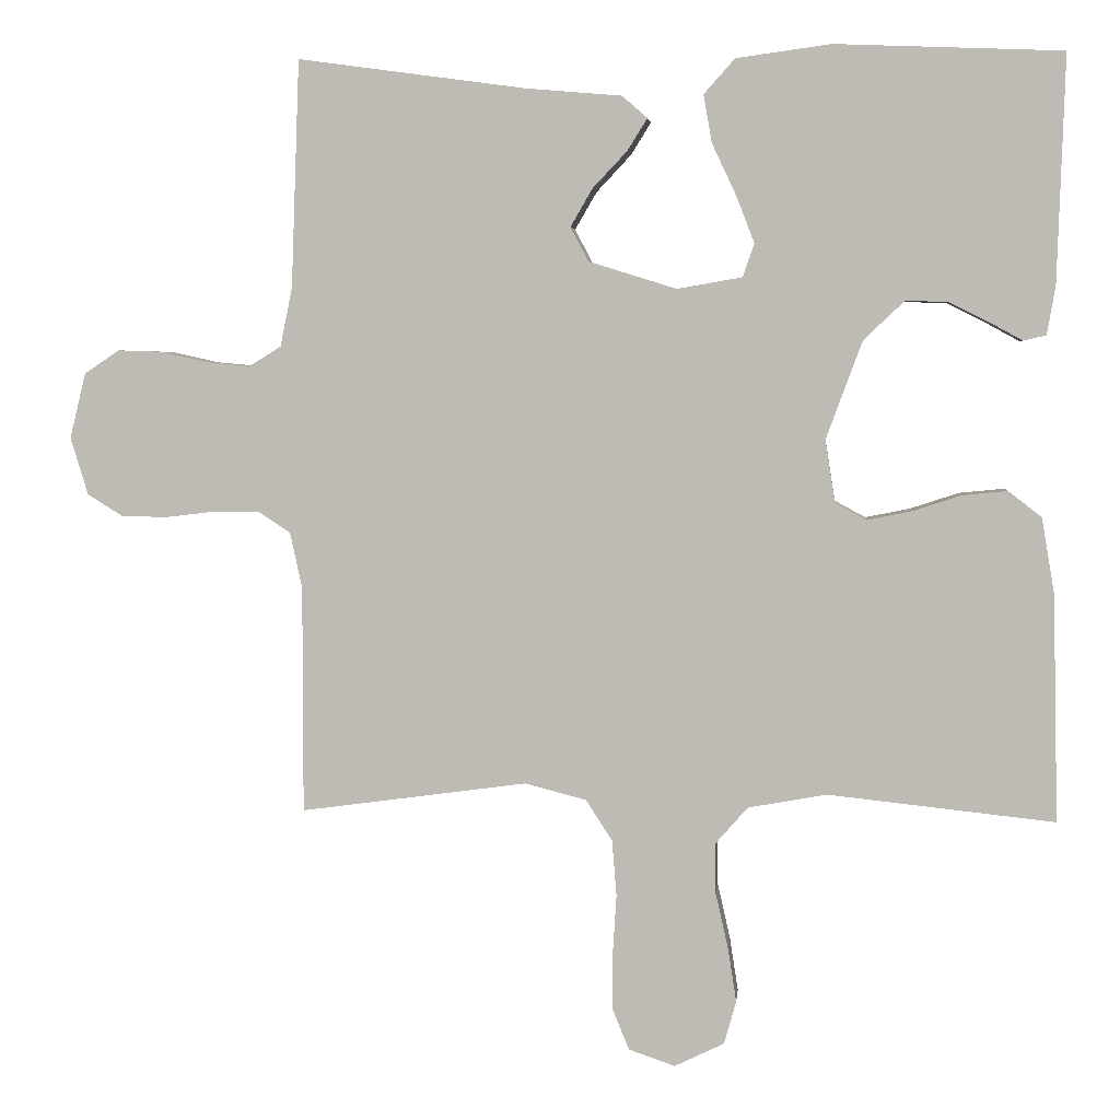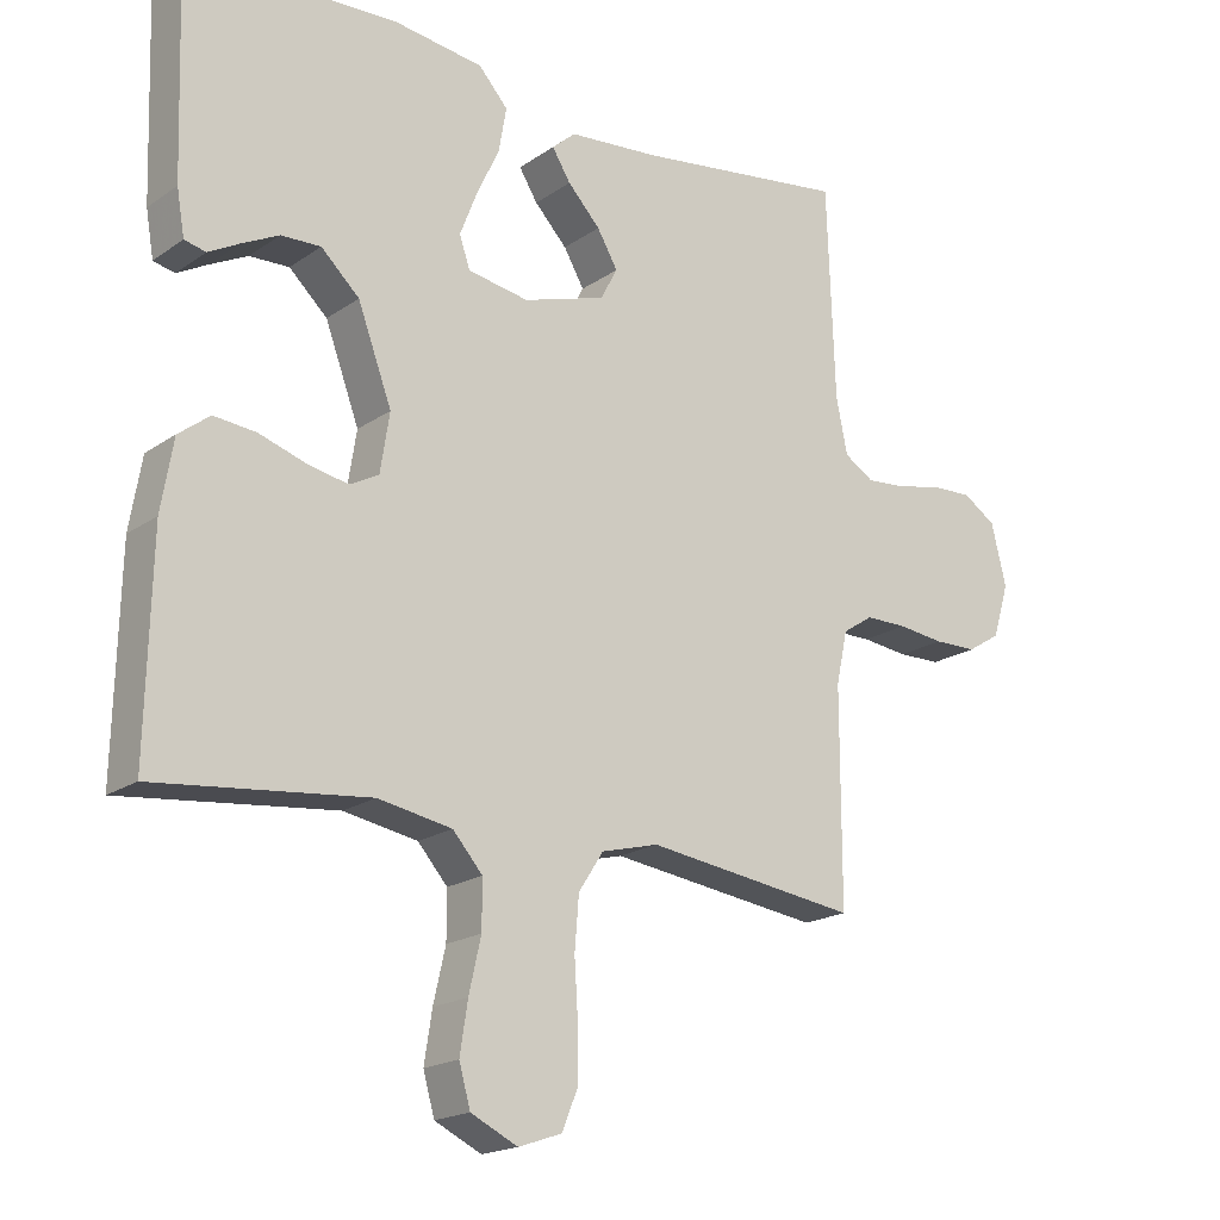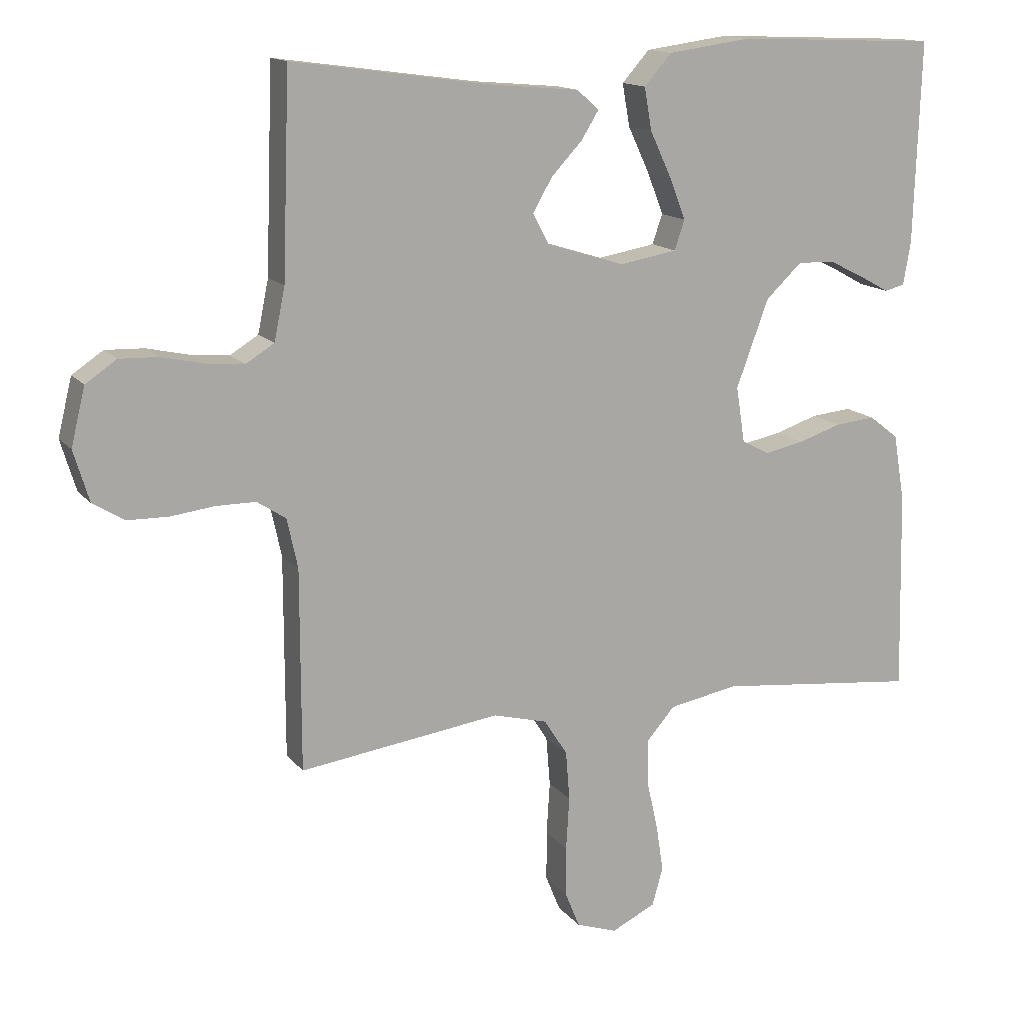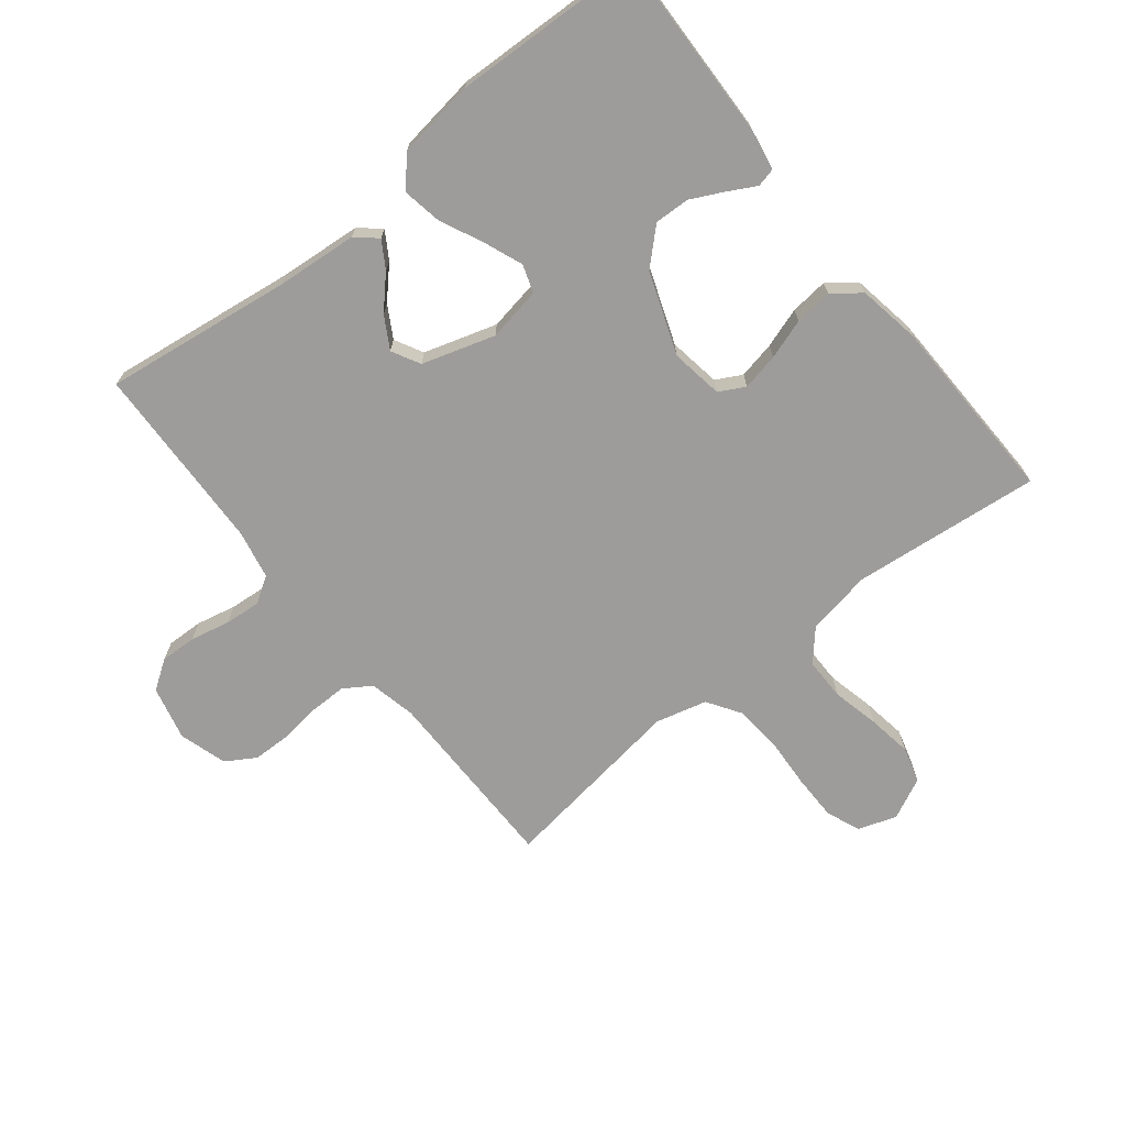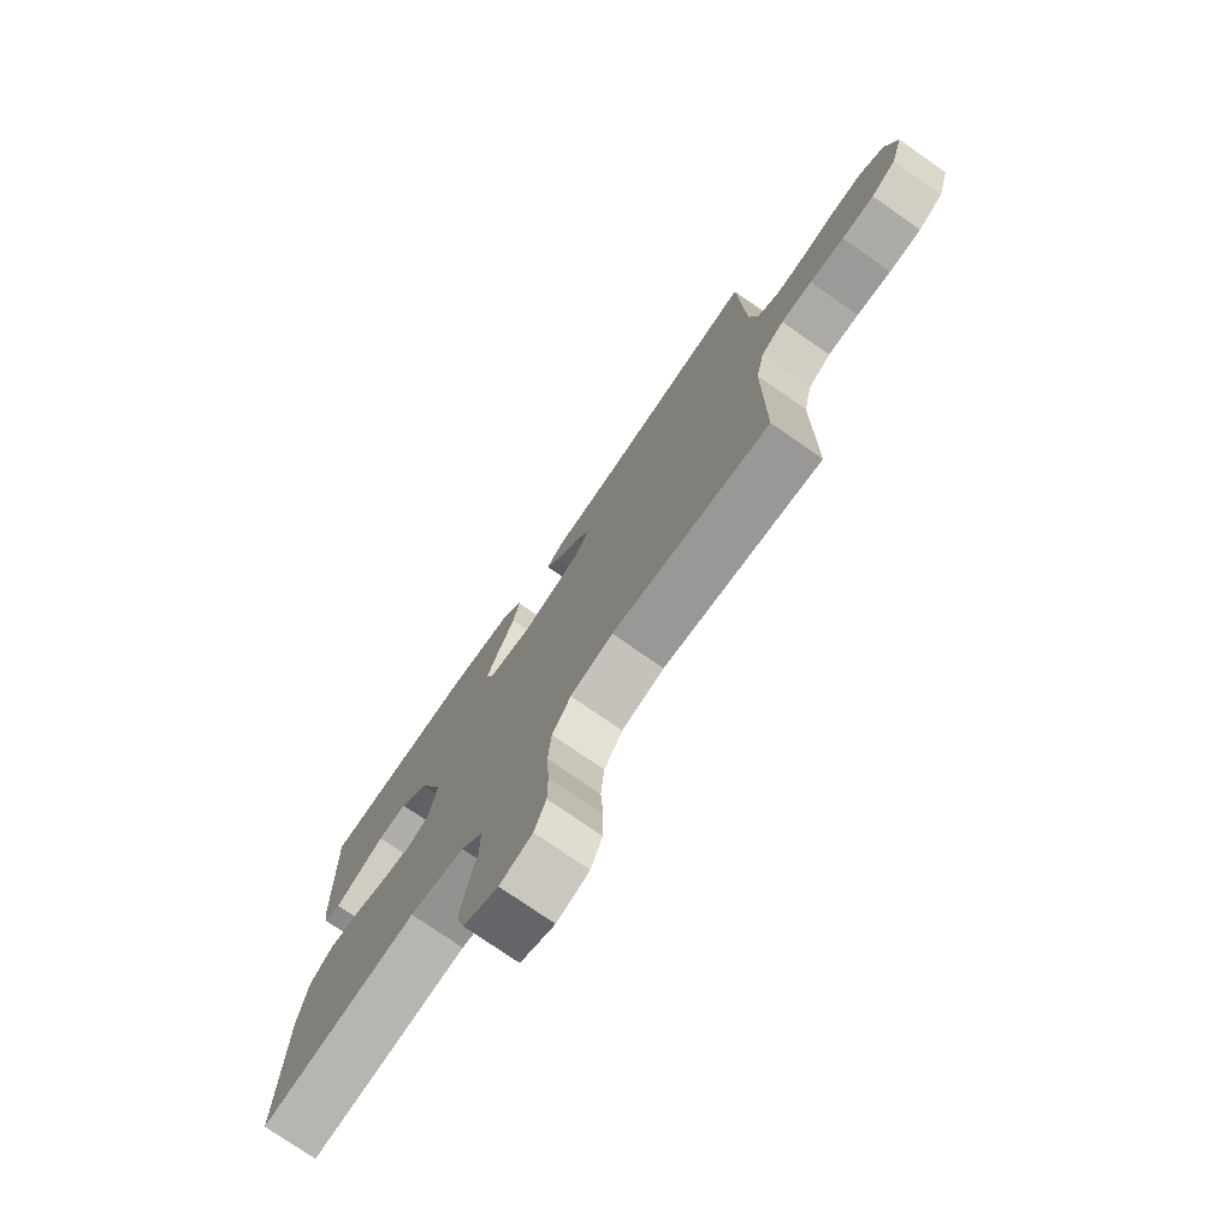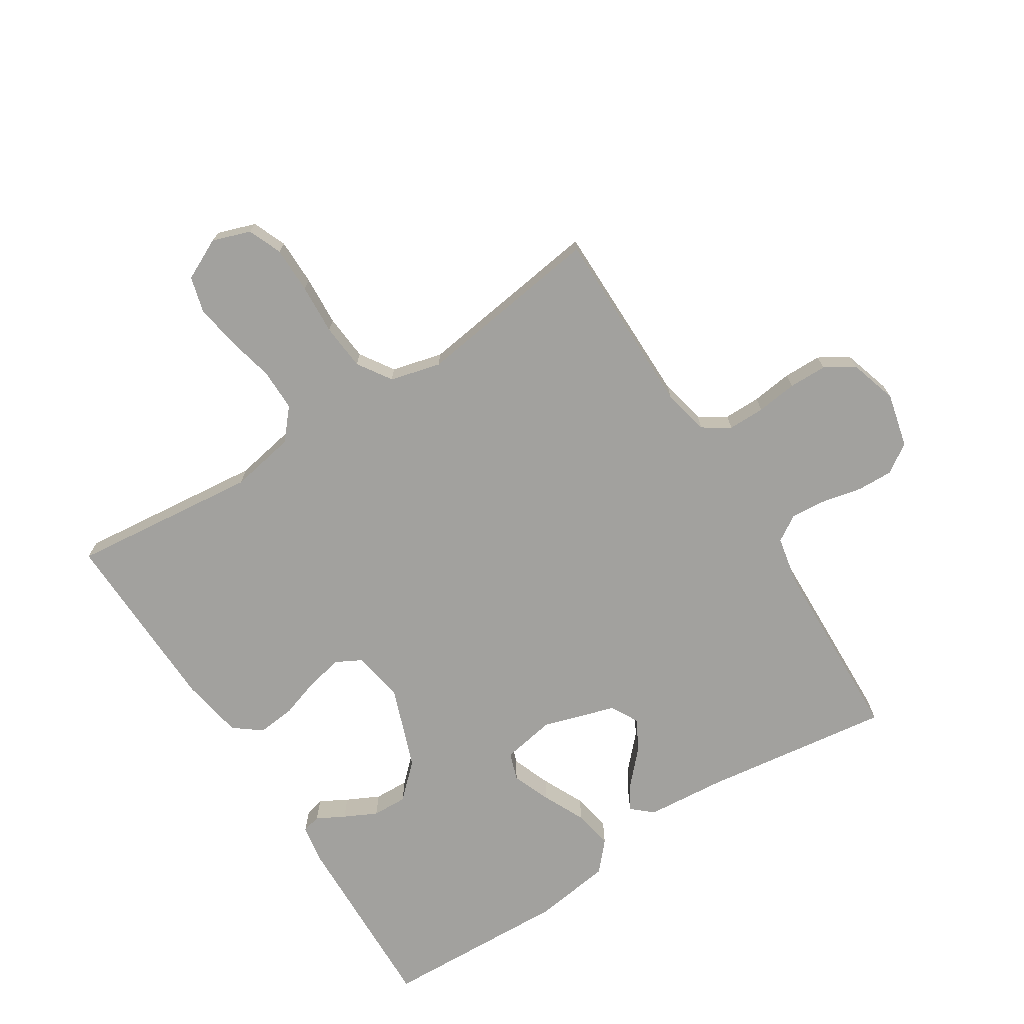
<metadata>
{"format":"obj","ext":"obj","renderer":"f3d","projection":"perspective","resolution":1024,"background":"white","views":[{"elev":4.1,"azim":5.5,"up":"+Z"},{"elev":-18.8,"azim":142.1,"up":"+Z"},{"elev":14.3,"azim":-24.1,"up":"+Z"},{"elev":-70.2,"azim":38.7,"up":"+Y"},{"elev":-75.7,"azim":-124.8,"up":"+Z"},{"elev":-72.0,"azim":-147.4,"up":"+Y"}]}
</metadata>
<code>
v 0.5 0.07 -0.5
v 0.2 0.07 -0.468
v 0.096 0.07 -0.487
v 0.054 0.07 -0.535
v 0.054 0.07 -0.602
v 0.071 0.07 -0.677
v 0.082 0.07 -0.748
v 0.066 0.07 -0.805
v 0 0.07 -0.837
v -0.061 0.07 -0.816
v -0.083 0.07 -0.762
v -0.083 0.07 -0.688
v -0.078 0.07 -0.608
v -0.084 0.07 -0.534
v -0.119 0.07 -0.48
v -0.2 0.07 -0.459
v -0.5 0.07 -0.5
v -0.5 0.07 -0.2
v -0.516 0.07 -0.126
v -0.559 0.07 -0.098
v -0.618 0.07 -0.098
v -0.683 0.07 -0.106
v -0.744 0.07 -0.105
v -0.791 0.07 -0.076
v -0.814 0.07 0
v -0.793 0.07 0.086
v -0.747 0.07 0.117
v -0.689 0.07 0.115
v -0.626 0.07 0.101
v -0.569 0.07 0.096
v -0.527 0.07 0.122
v -0.511 0.07 0.2
v -0.5 0.07 0.5
v -0.2 0.07 0.459
v -0.072 0.07 0.448
v -0.039 0.07 0.419
v -0.065 0.07 0.377
v -0.111 0.07 0.328
v -0.14 0.07 0.278
v -0.116 0.07 0.233
v 0 0.07 0.197
v 0.086 0.07 0.212
v 0.101 0.07 0.256
v 0.077 0.07 0.318
v 0.045 0.07 0.386
v 0.034 0.07 0.449
v 0.075 0.07 0.495
v 0.2 0.07 0.512
v 0.5 0.07 0.5
v 0.49 0.07 0.2
v 0.479 0.07 0.136
v 0.449 0.07 0.129
v 0.405 0.07 0.153
v 0.353 0.07 0.179
v 0.297 0.07 0.181
v 0.243 0.07 0.13
v 0.195 0.07 0
v 0.208 0.07 -0.083
v 0.249 0.07 -0.105
v 0.308 0.07 -0.093
v 0.372 0.07 -0.072
v 0.432 0.07 -0.066
v 0.476 0.07 -0.1
v 0.493 0.07 -0.2
v 0.5 0 -0.5
v 0.2 0 -0.468
v 0.096 0 -0.487
v 0.054 0 -0.535
v 0.054 0 -0.602
v 0.071 0 -0.677
v 0.082 0 -0.748
v 0.066 0 -0.805
v 0 0 -0.837
v -0.061 0 -0.816
v -0.083 0 -0.762
v -0.083 0 -0.688
v -0.078 0 -0.608
v -0.084 0 -0.534
v -0.119 0 -0.48
v -0.2 0 -0.459
v -0.5 0 -0.5
v -0.5 0 -0.2
v -0.516 0 -0.126
v -0.559 0 -0.098
v -0.618 0 -0.098
v -0.683 0 -0.106
v -0.744 0 -0.105
v -0.791 0 -0.076
v -0.814 0 0
v -0.793 0 0.086
v -0.747 0 0.117
v -0.689 0 0.115
v -0.626 0 0.101
v -0.569 0 0.096
v -0.527 0 0.122
v -0.511 0 0.2
v -0.5 0 0.5
v -0.2 0 0.459
v -0.072 0 0.448
v -0.039 0 0.419
v -0.065 0 0.377
v -0.111 0 0.328
v -0.14 0 0.278
v -0.116 0 0.233
v 0 0 0.197
v 0.086 0 0.212
v 0.101 0 0.256
v 0.077 0 0.318
v 0.045 0 0.386
v 0.034 0 0.449
v 0.075 0 0.495
v 0.2 0 0.512
v 0.5 0 0.5
v 0.49 0 0.2
v 0.479 0 0.136
v 0.449 0 0.129
v 0.405 0 0.153
v 0.353 0 0.179
v 0.297 0 0.181
v 0.243 0 0.13
v 0.195 0 0
v 0.208 0 -0.083
v 0.249 0 -0.105
v 0.308 0 -0.093
v 0.372 0 -0.072
v 0.432 0 -0.066
v 0.476 0 -0.1
v 0.493 0 -0.2
f 64 1 2
f 63 64 2
f 62 63 2
f 61 62 2
f 60 61 2
f 59 60 2 3
f 58 59 3 4
f 57 58 4
f 51 52 53
f 50 51 53
f 49 50 53
f 48 49 53
f 47 48 53
f 46 47 53
f 45 46 53
f 44 45 53 54
f 43 44 54 55
f 36 37 38
f 35 36 38
f 34 35 38
f 34 38 39
f 33 34 39
f 32 33 39
f 31 32 39 40
f 27 28 29
f 26 27 29
f 25 26 29
f 24 25 29
f 23 24 29
f 22 23 29
f 21 22 29
f 20 21 29 30
f 31 40 41
f 30 31 41
f 20 30 41
f 19 20 41
f 11 12 13
f 10 11 13
f 9 10 13
f 8 9 13
f 7 8 13
f 6 7 13
f 5 6 13
f 4 5 13 14
f 57 4 14 15
f 42 43 55 56
f 57 15 16
f 56 57 16
f 42 56 16
f 41 42 16
f 19 41 16
f 18 19 16
f 16 17 18
f 66 65 128
f 66 128 127
f 66 127 126
f 66 126 125
f 66 125 124
f 67 66 124 123
f 68 67 123 122
f 68 122 121
f 117 116 115
f 117 115 114
f 117 114 113
f 117 113 112
f 117 112 111
f 117 111 110
f 117 110 109
f 118 117 109 108
f 119 118 108 107
f 102 101 100
f 102 100 99
f 102 99 98
f 103 102 98
f 103 98 97
f 103 97 96
f 104 103 96 95
f 93 92 91
f 93 91 90
f 93 90 89
f 93 89 88
f 93 88 87
f 93 87 86
f 93 86 85
f 94 93 85 84
f 105 104 95
f 105 95 94
f 105 94 84
f 105 84 83
f 77 76 75
f 77 75 74
f 77 74 73
f 77 73 72
f 77 72 71
f 77 71 70
f 77 70 69
f 78 77 69 68
f 79 78 68 121
f 120 119 107 106
f 80 79 121
f 80 121 120
f 80 120 106
f 80 106 105
f 80 105 83
f 80 83 82
f 82 81 80
f 1 65 66 2
f 2 66 67 3
f 3 67 68 4
f 4 68 69 5
f 5 69 70 6
f 6 70 71 7
f 7 71 72 8
f 8 72 73 9
f 9 73 74 10
f 10 74 75 11
f 11 75 76 12
f 12 76 77 13
f 13 77 78 14
f 14 78 79 15
f 15 79 80 16
f 16 80 81 17
f 17 81 82 18
f 18 82 83 19
f 19 83 84 20
f 20 84 85 21
f 21 85 86 22
f 22 86 87 23
f 23 87 88 24
f 24 88 89 25
f 25 89 90 26
f 26 90 91 27
f 27 91 92 28
f 28 92 93 29
f 29 93 94 30
f 30 94 95 31
f 31 95 96 32
f 32 96 97 33
f 33 97 98 34
f 34 98 99 35
f 35 99 100 36
f 36 100 101 37
f 37 101 102 38
f 38 102 103 39
f 39 103 104 40
f 40 104 105 41
f 41 105 106 42
f 42 106 107 43
f 43 107 108 44
f 44 108 109 45
f 45 109 110 46
f 46 110 111 47
f 47 111 112 48
f 48 112 113 49
f 49 113 114 50
f 50 114 115 51
f 51 115 116 52
f 52 116 117 53
f 53 117 118 54
f 54 118 119 55
f 55 119 120 56
f 56 120 121 57
f 57 121 122 58
f 58 122 123 59
f 59 123 124 60
f 60 124 125 61
f 61 125 126 62
f 62 126 127 63
f 63 127 128 64
f 64 128 65 1

</code>
